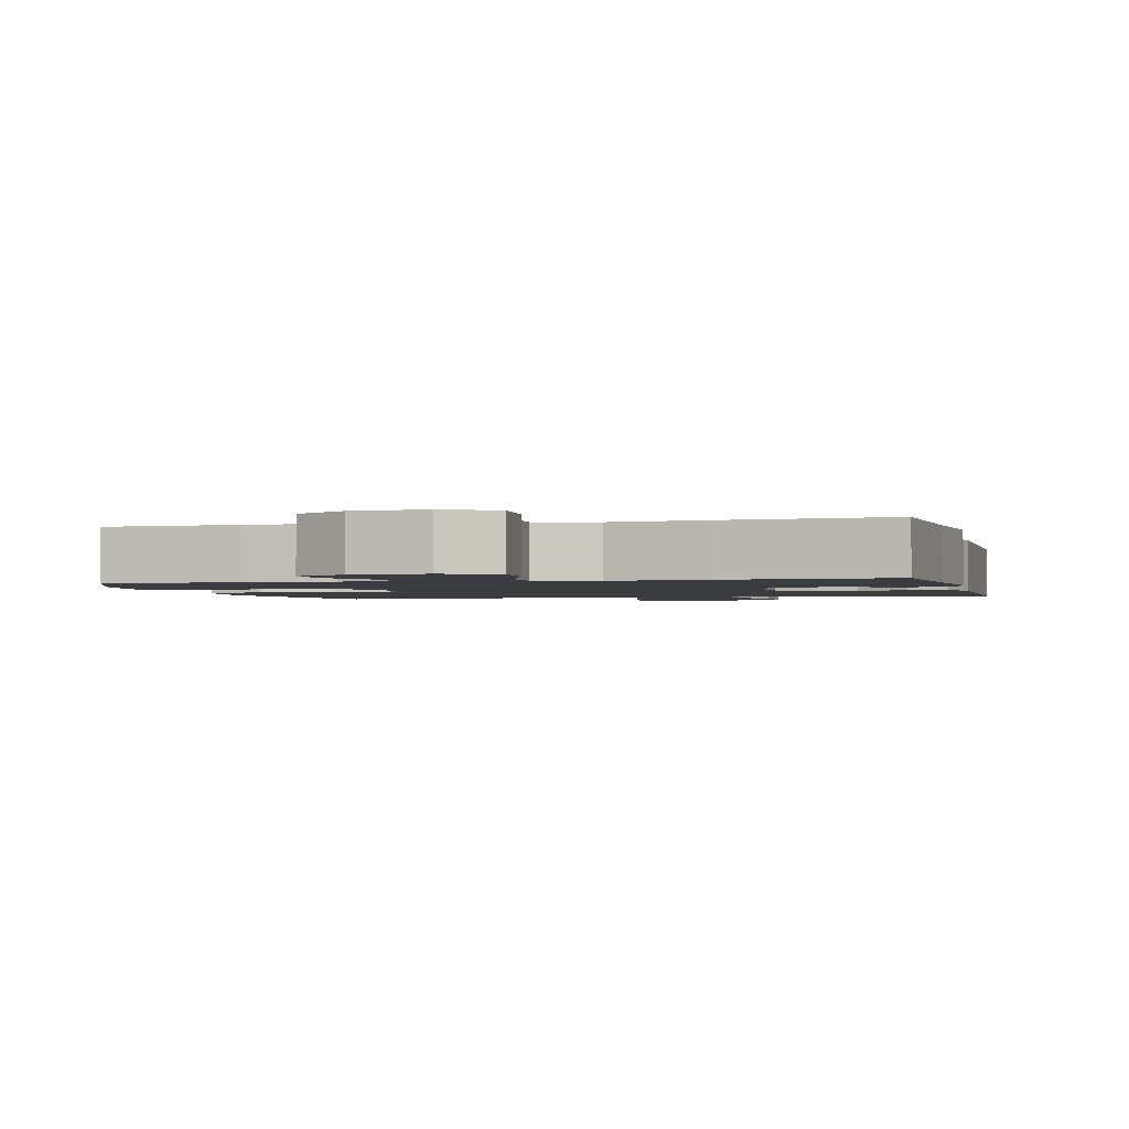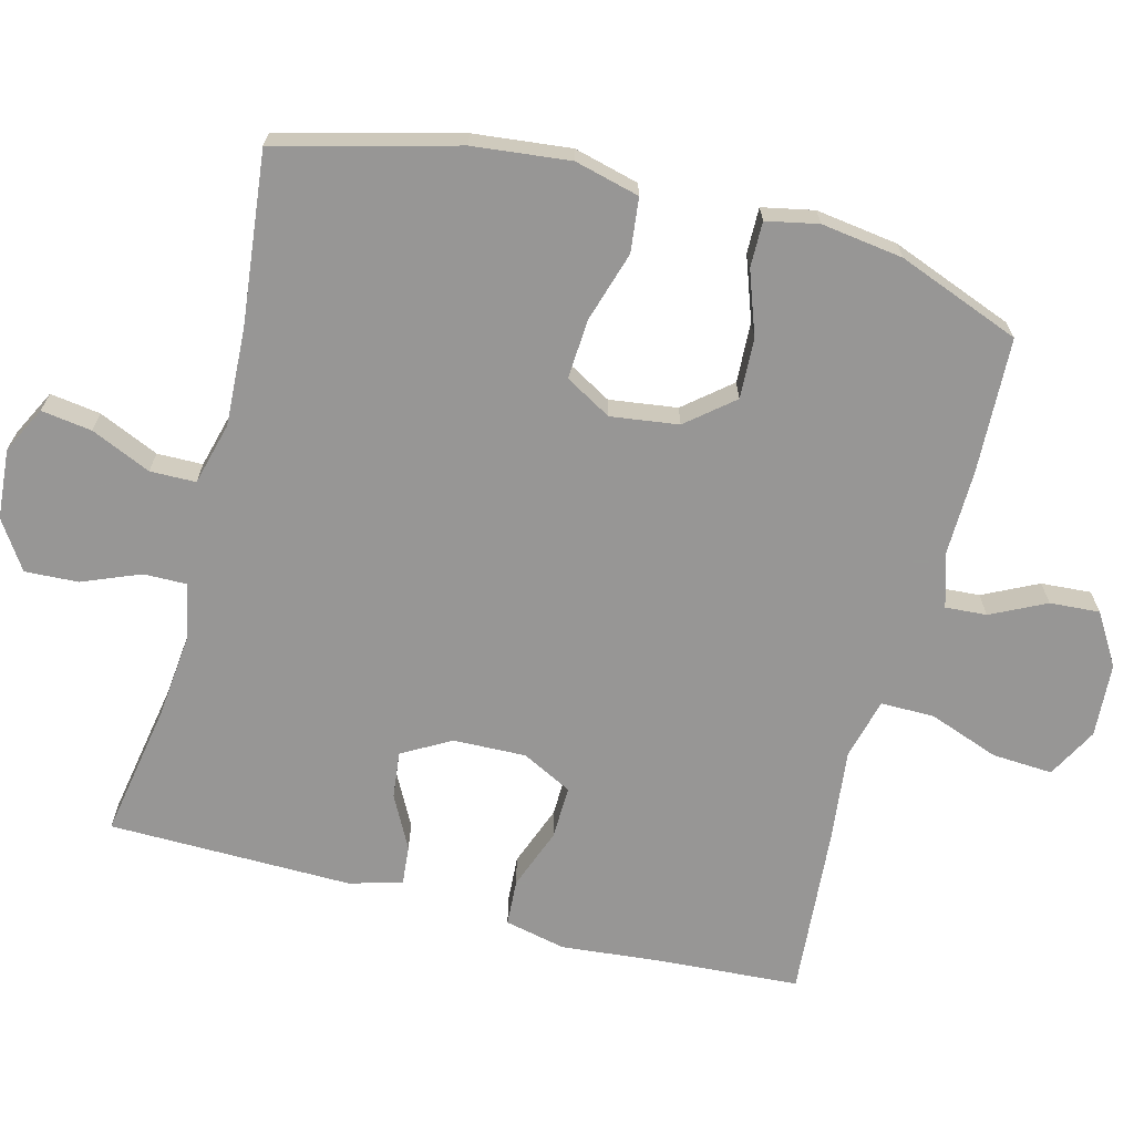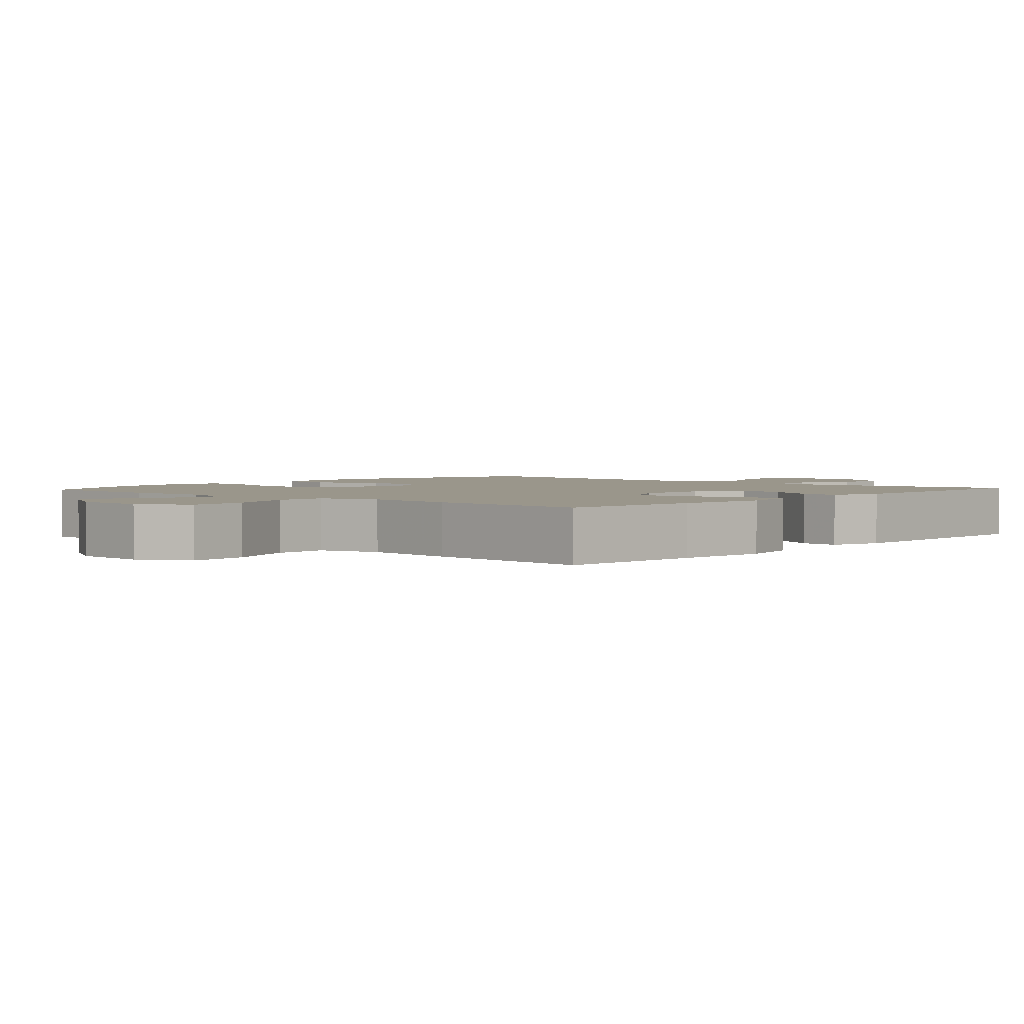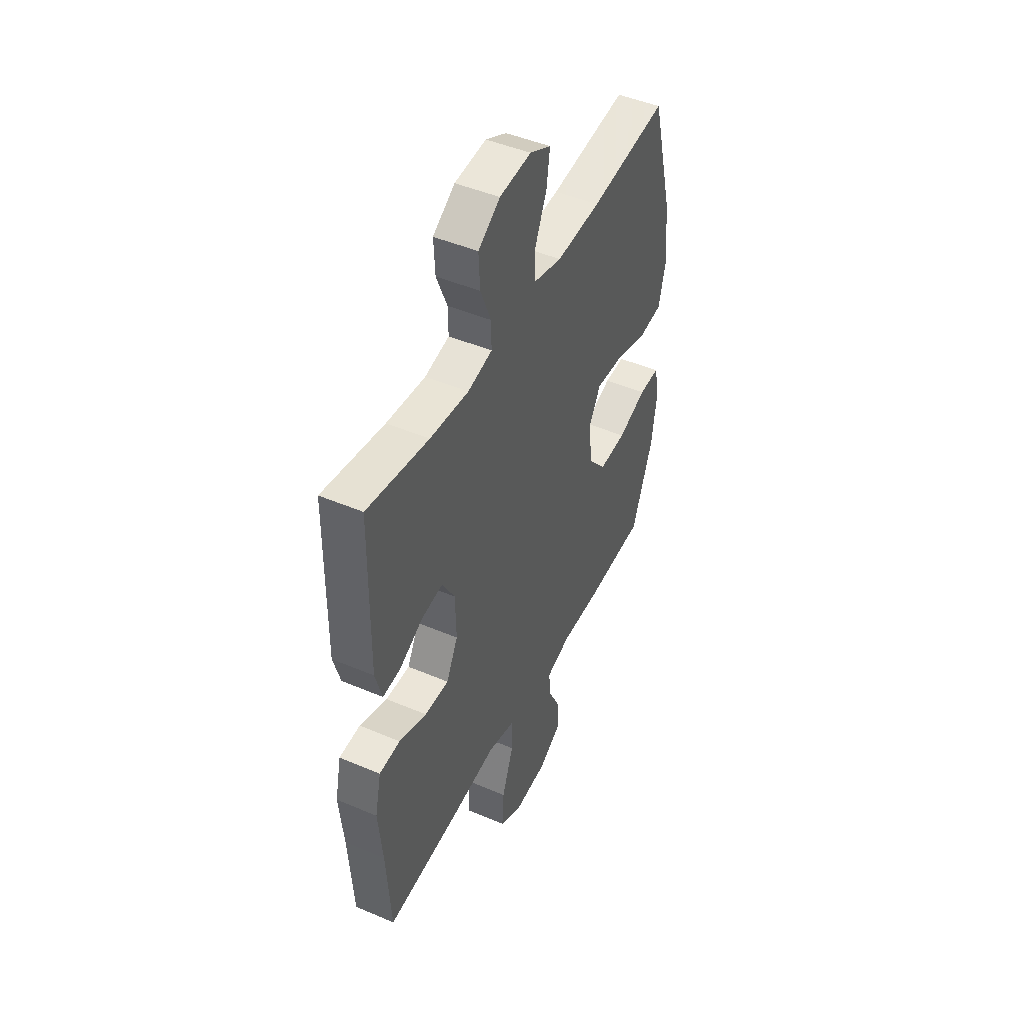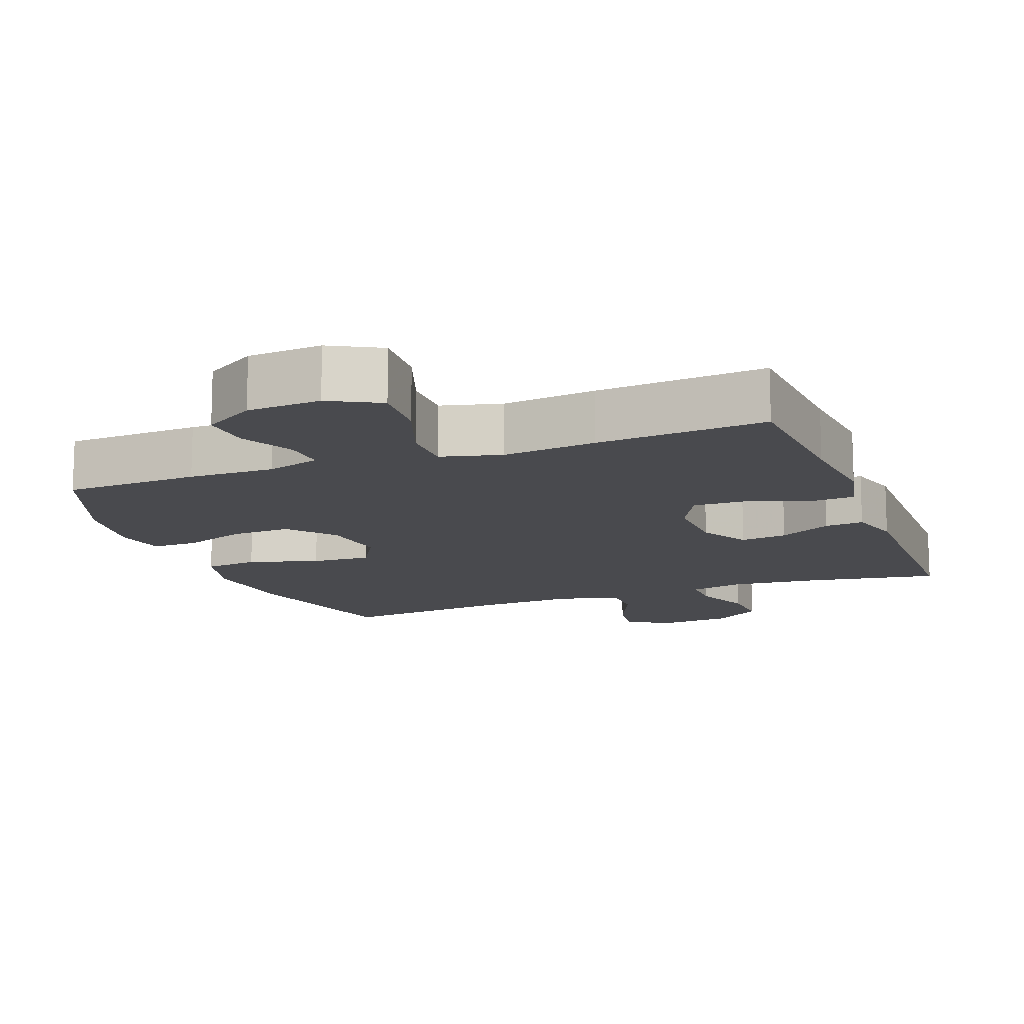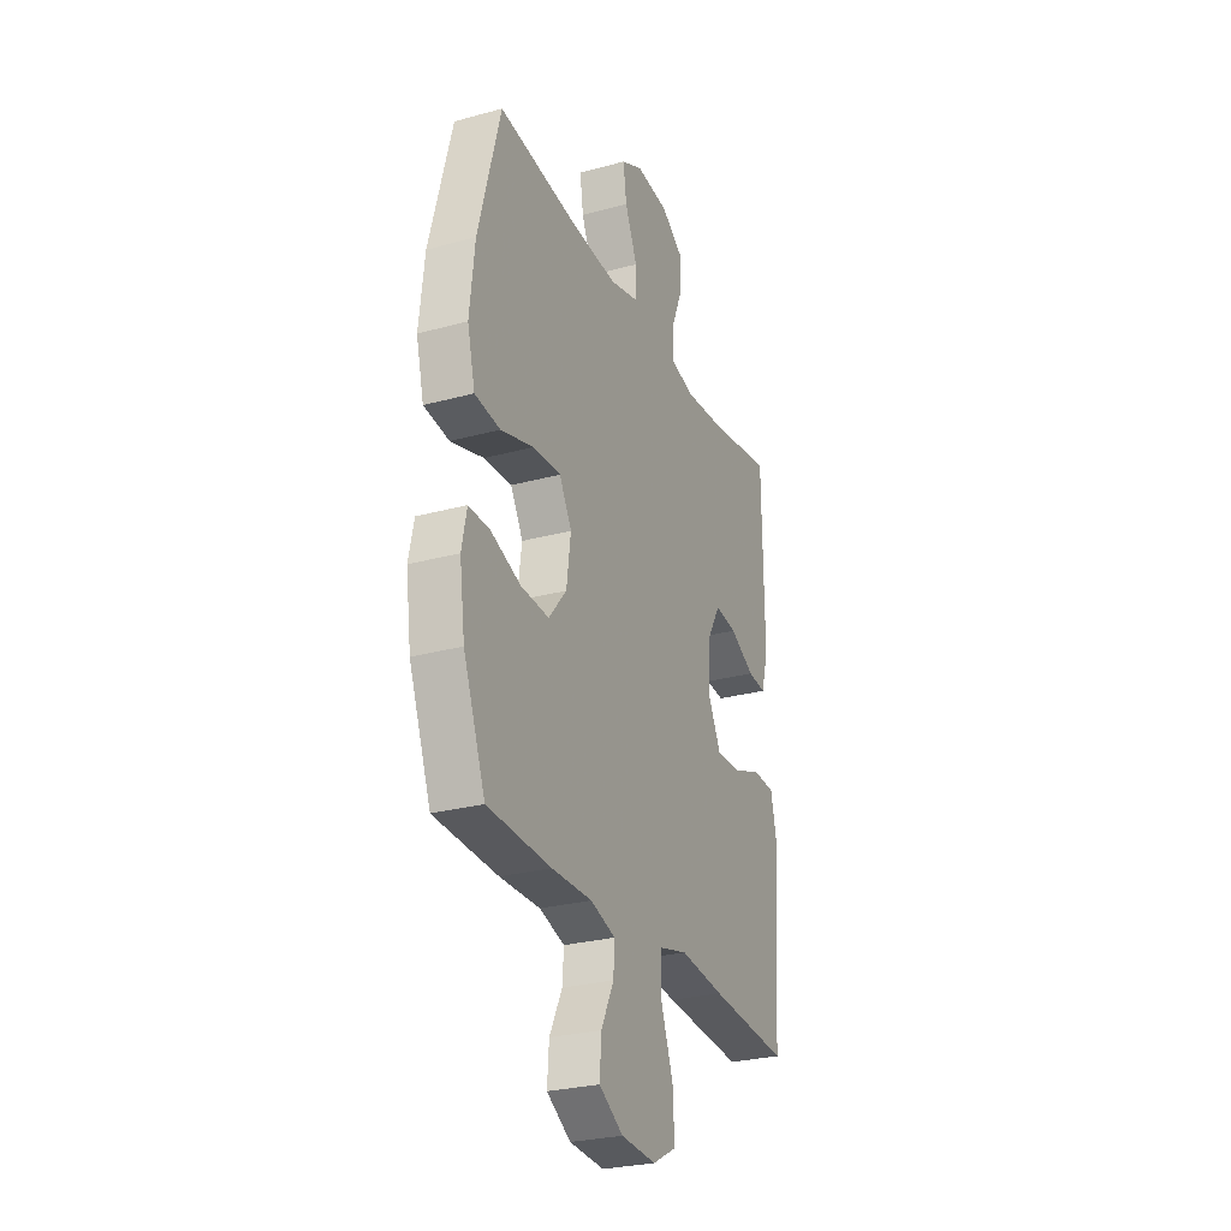
<metadata>
{"format":"obj","ext":"obj","renderer":"f3d","projection":"perspective","resolution":1024,"background":"white","views":[{"elev":-1.9,"azim":-166.1,"up":"+Y"},{"elev":-68.0,"azim":75.3,"up":"+Y"},{"elev":2.4,"azim":-138.2,"up":"+Y"},{"elev":46.8,"azim":-64.2,"up":"+Z"},{"elev":-13.4,"azim":-159.2,"up":"+Y"},{"elev":-27.5,"azim":112.7,"up":"+Z"}]}
</metadata>
<code>
v 0.5 0.07 -0.5
v 0.31 0.07 -0.508
v 0.189 0.07 -0.506
v 0.114 0.07 -0.529
v 0.118 0.07 -0.587
v 0.156 0.07 -0.664
v 0.161 0.07 -0.734
v 0.089 0.07 -0.778
v -0.015 0.07 -0.785
v -0.086 0.07 -0.747
v -0.081 0.07 -0.662
v -0.045 0.07 -0.563
v -0.045 0.07 -0.488
v -0.13 0.07 -0.466
v -0.262 0.07 -0.481
v -0.5 0.07 -0.5
v -0.514 0.07 -0.293
v -0.527 0.07 -0.161
v -0.508 0.07 -0.075
v -0.443 0.07 -0.071
v -0.357 0.07 -0.103
v -0.282 0.07 -0.105
v -0.246 0.07 -0.034
v -0.249 0.07 0.068
v -0.288 0.07 0.136
v -0.354 0.07 0.128
v -0.428 0.07 0.089
v -0.483 0.07 0.084
v -0.504 0.07 0.158
v -0.5 0.07 0.5
v -0.309 0.07 0.467
v -0.189 0.07 0.455
v -0.113 0.07 0.472
v -0.114 0.07 0.532
v -0.147 0.07 0.613
v -0.151 0.07 0.688
v -0.083 0.07 0.733
v 0.015 0.07 0.741
v 0.08 0.07 0.708
v 0.07 0.07 0.637
v 0.033 0.07 0.553
v 0.034 0.07 0.489
v 0.122 0.07 0.466
v 0.259 0.07 0.473
v 0.5 0.07 0.5
v 0.566 0.07 0.249
v 0.581 0.07 0.113
v 0.558 0.07 0.022
v 0.482 0.07 0.013
v 0.383 0.07 0.043
v 0.299 0.07 0.048
v 0.262 0.07 -0.017
v 0.275 0.07 -0.112
v 0.329 0.07 -0.177
v 0.414 0.07 -0.173
v 0.503 0.07 -0.141
v 0.567 0.07 -0.14
v 0.582 0.07 -0.213
v 0.566 0.07 -0.328
v 0.5 0 -0.5
v 0.31 0 -0.508
v 0.189 0 -0.506
v 0.114 0 -0.529
v 0.118 0 -0.587
v 0.156 0 -0.664
v 0.161 0 -0.734
v 0.089 0 -0.778
v -0.015 0 -0.785
v -0.086 0 -0.747
v -0.081 0 -0.662
v -0.045 0 -0.563
v -0.045 0 -0.488
v -0.13 0 -0.466
v -0.262 0 -0.481
v -0.5 0 -0.5
v -0.514 0 -0.293
v -0.527 0 -0.161
v -0.508 0 -0.075
v -0.443 0 -0.071
v -0.357 0 -0.103
v -0.282 0 -0.105
v -0.246 0 -0.034
v -0.249 0 0.068
v -0.288 0 0.136
v -0.354 0 0.128
v -0.428 0 0.089
v -0.483 0 0.084
v -0.504 0 0.158
v -0.5 0 0.5
v -0.309 0 0.467
v -0.189 0 0.455
v -0.113 0 0.472
v -0.114 0 0.532
v -0.147 0 0.613
v -0.151 0 0.688
v -0.083 0 0.733
v 0.015 0 0.741
v 0.08 0 0.708
v 0.07 0 0.637
v 0.033 0 0.553
v 0.034 0 0.489
v 0.122 0 0.466
v 0.259 0 0.473
v 0.5 0 0.5
v 0.566 0 0.249
v 0.581 0 0.113
v 0.558 0 0.022
v 0.482 0 0.013
v 0.383 0 0.043
v 0.299 0 0.048
v 0.262 0 -0.017
v 0.275 0 -0.112
v 0.329 0 -0.177
v 0.414 0 -0.173
v 0.503 0 -0.141
v 0.567 0 -0.14
v 0.582 0 -0.213
v 0.566 0 -0.328
f 1 2 3
f 59 1 3
f 58 59 3
f 57 58 3
f 56 57 3
f 55 56 3
f 54 55 3 4
f 53 54 4
f 52 53 4
f 48 49 50
f 47 48 50
f 46 47 50
f 45 46 50
f 44 45 50
f 43 44 50 51
f 42 43 51 52
f 39 40 41
f 38 39 41
f 37 38 41
f 36 37 41
f 35 36 41
f 34 35 41
f 33 34 41 42
f 42 52 4
f 33 42 4
f 32 33 4
f 29 30 31
f 28 29 31
f 27 28 31
f 26 27 31
f 25 26 31 32
f 19 20 21
f 18 19 21
f 17 18 21
f 17 21 22
f 16 17 22
f 15 16 22
f 14 15 22
f 13 14 22 23
f 10 11 12
f 9 10 12
f 8 9 12
f 7 8 12
f 6 7 12
f 5 6 12
f 5 12 13
f 13 23 24
f 5 13 24
f 4 5 24
f 4 24 25 32
f 62 61 60
f 62 60 118
f 62 118 117
f 62 117 116
f 62 116 115
f 62 115 114
f 63 62 114 113
f 63 113 112
f 63 112 111
f 109 108 107
f 109 107 106
f 109 106 105
f 109 105 104
f 109 104 103
f 110 109 103 102
f 111 110 102 101
f 100 99 98
f 100 98 97
f 100 97 96
f 100 96 95
f 100 95 94
f 100 94 93
f 101 100 93 92
f 63 111 101
f 63 101 92
f 63 92 91
f 90 89 88
f 90 88 87
f 90 87 86
f 90 86 85
f 91 90 85 84
f 80 79 78
f 80 78 77
f 80 77 76
f 81 80 76
f 81 76 75
f 81 75 74
f 81 74 73
f 82 81 73 72
f 71 70 69
f 71 69 68
f 71 68 67
f 71 67 66
f 71 66 65
f 71 65 64
f 72 71 64
f 83 82 72
f 83 72 64
f 83 64 63
f 91 84 83 63
f 1 60 61 2
f 2 61 62 3
f 3 62 63 4
f 4 63 64 5
f 5 64 65 6
f 6 65 66 7
f 7 66 67 8
f 8 67 68 9
f 9 68 69 10
f 10 69 70 11
f 11 70 71 12
f 12 71 72 13
f 13 72 73 14
f 14 73 74 15
f 15 74 75 16
f 16 75 76 17
f 17 76 77 18
f 18 77 78 19
f 19 78 79 20
f 20 79 80 21
f 21 80 81 22
f 22 81 82 23
f 23 82 83 24
f 24 83 84 25
f 25 84 85 26
f 26 85 86 27
f 27 86 87 28
f 28 87 88 29
f 29 88 89 30
f 30 89 90 31
f 31 90 91 32
f 32 91 92 33
f 33 92 93 34
f 34 93 94 35
f 35 94 95 36
f 36 95 96 37
f 37 96 97 38
f 38 97 98 39
f 39 98 99 40
f 40 99 100 41
f 41 100 101 42
f 42 101 102 43
f 43 102 103 44
f 44 103 104 45
f 45 104 105 46
f 46 105 106 47
f 47 106 107 48
f 48 107 108 49
f 49 108 109 50
f 50 109 110 51
f 51 110 111 52
f 52 111 112 53
f 53 112 113 54
f 54 113 114 55
f 55 114 115 56
f 56 115 116 57
f 57 116 117 58
f 58 117 118 59
f 59 118 60 1

</code>
